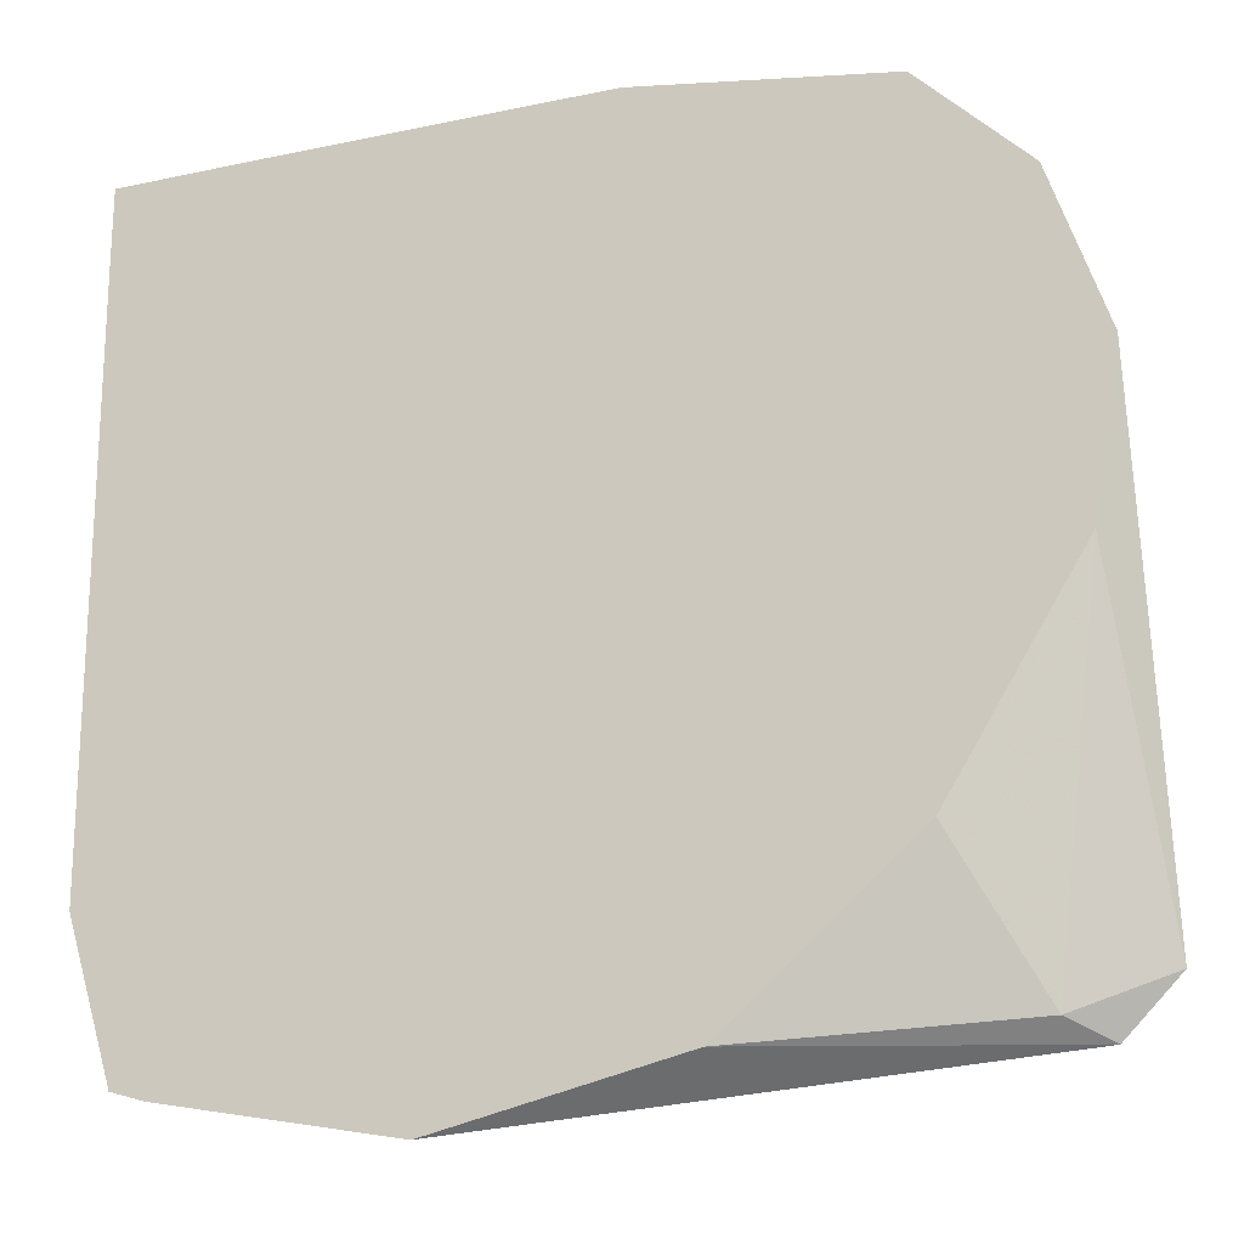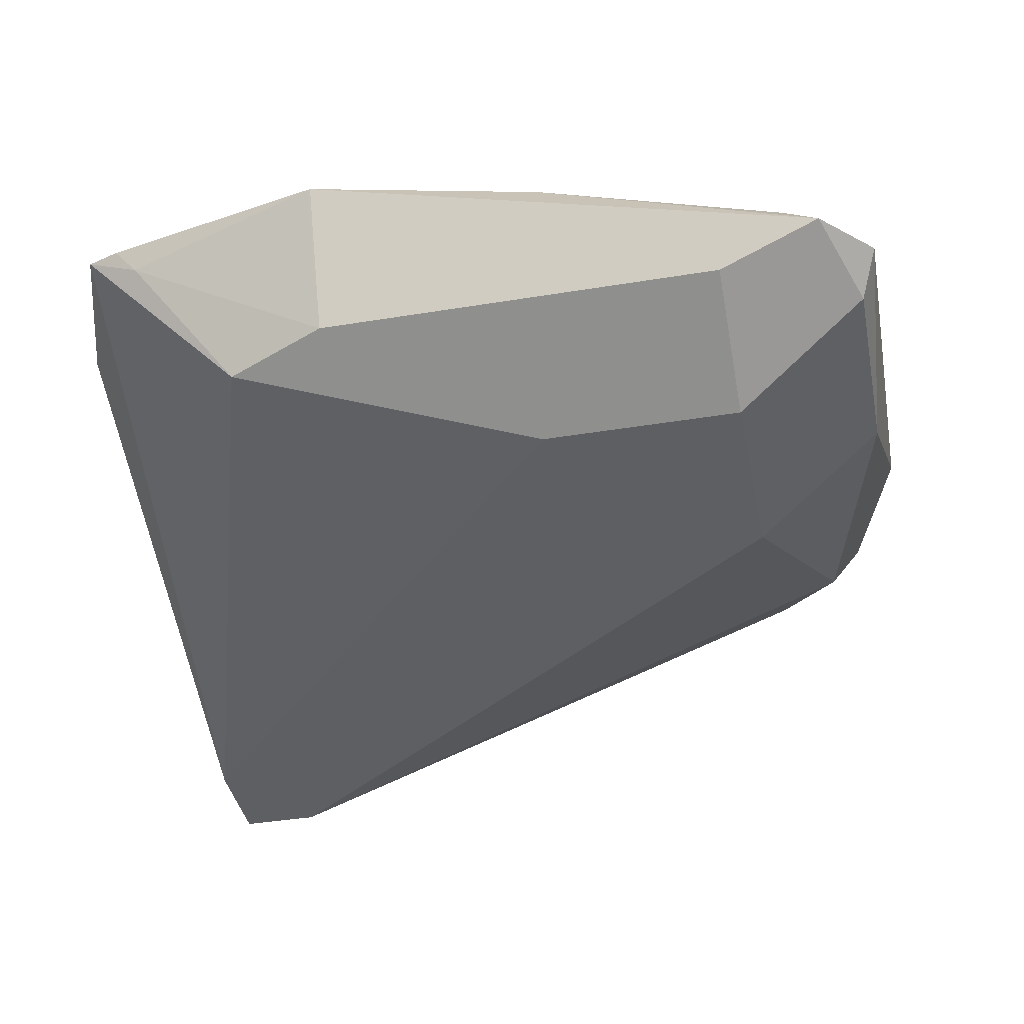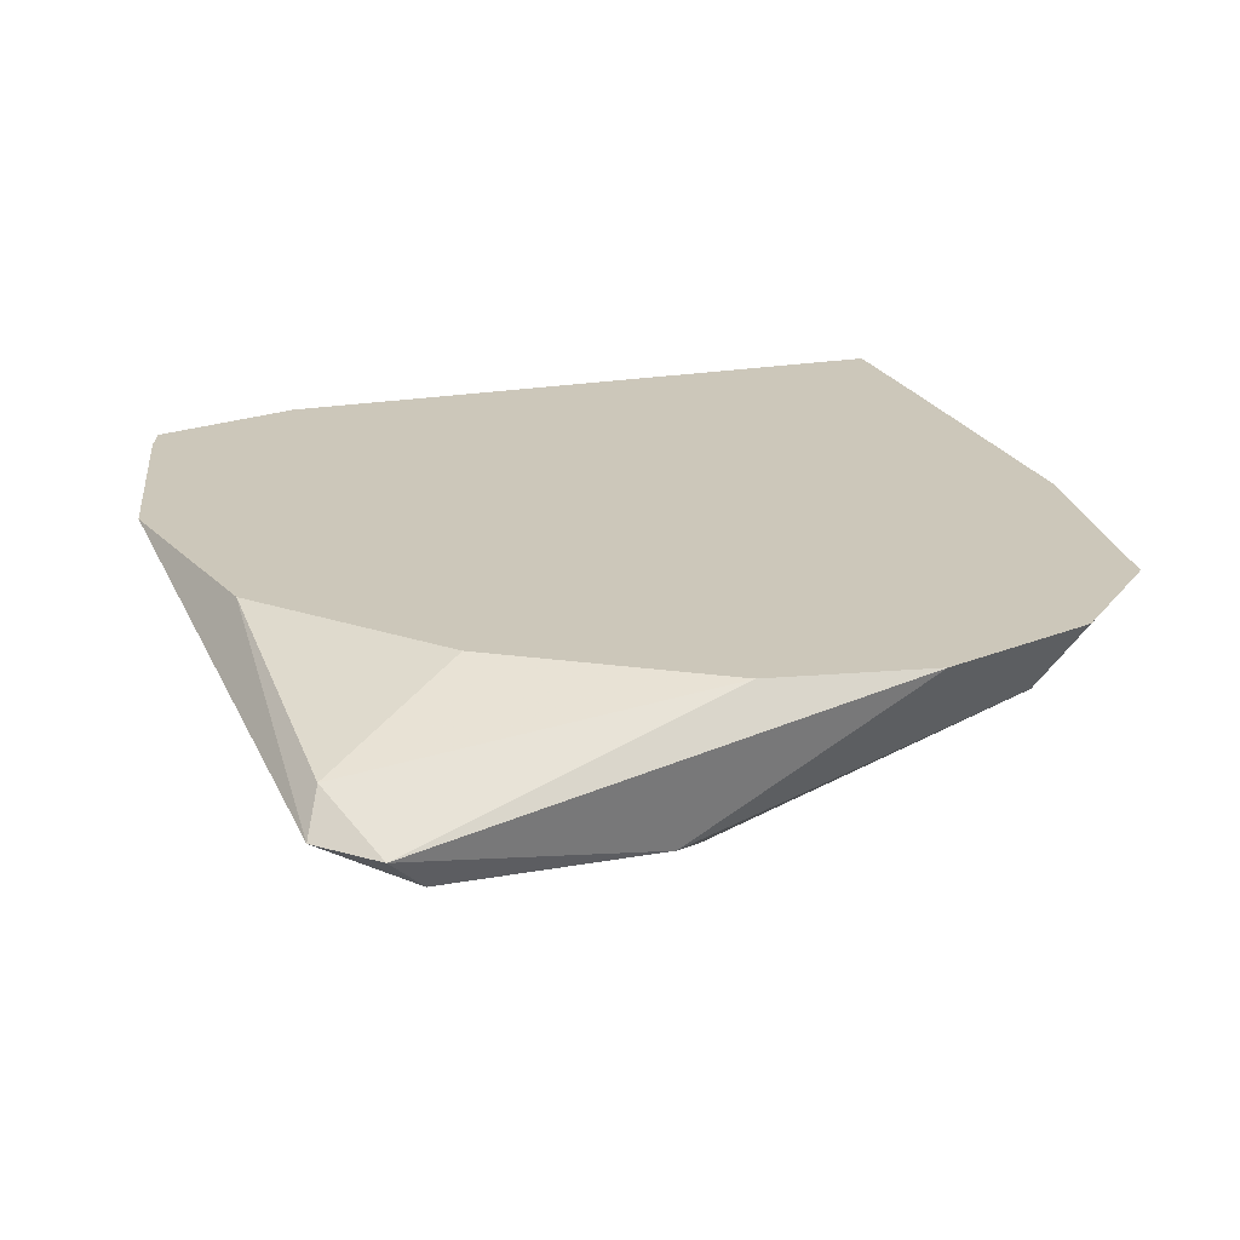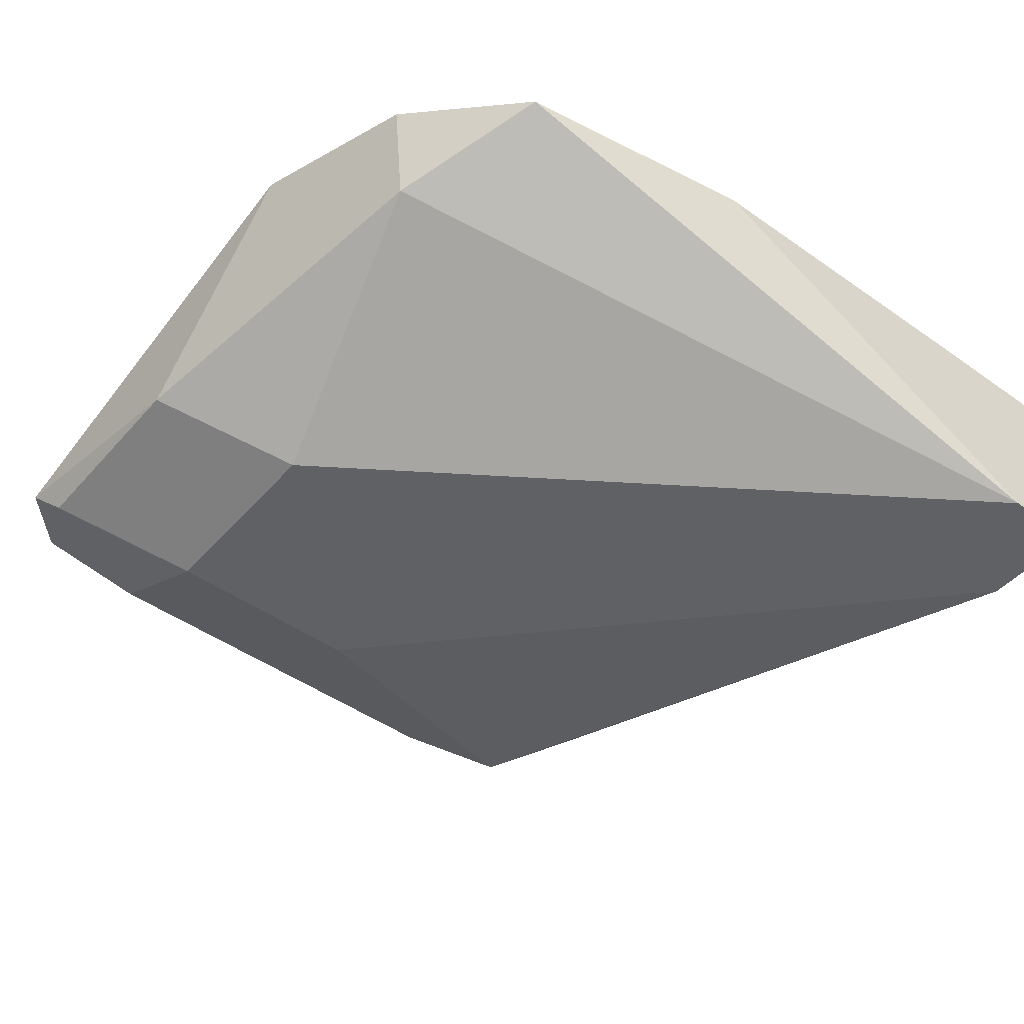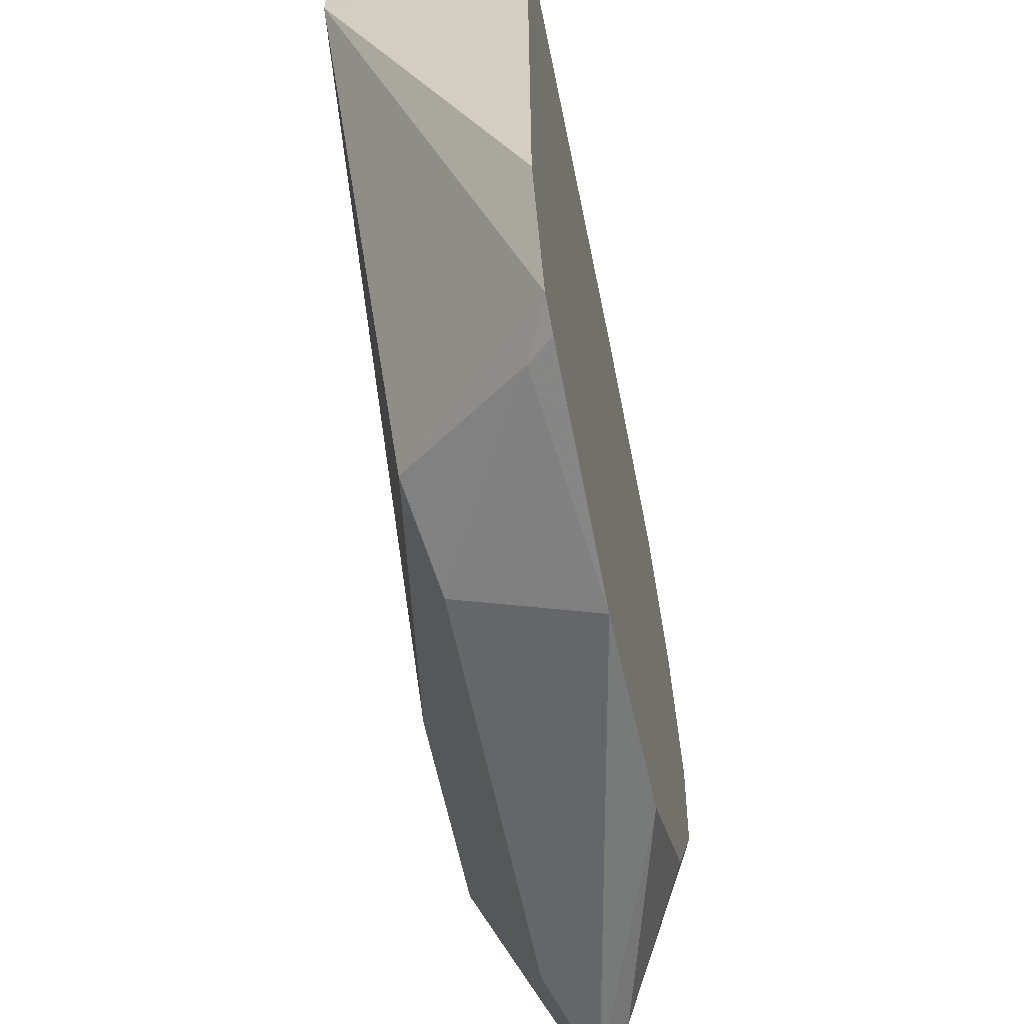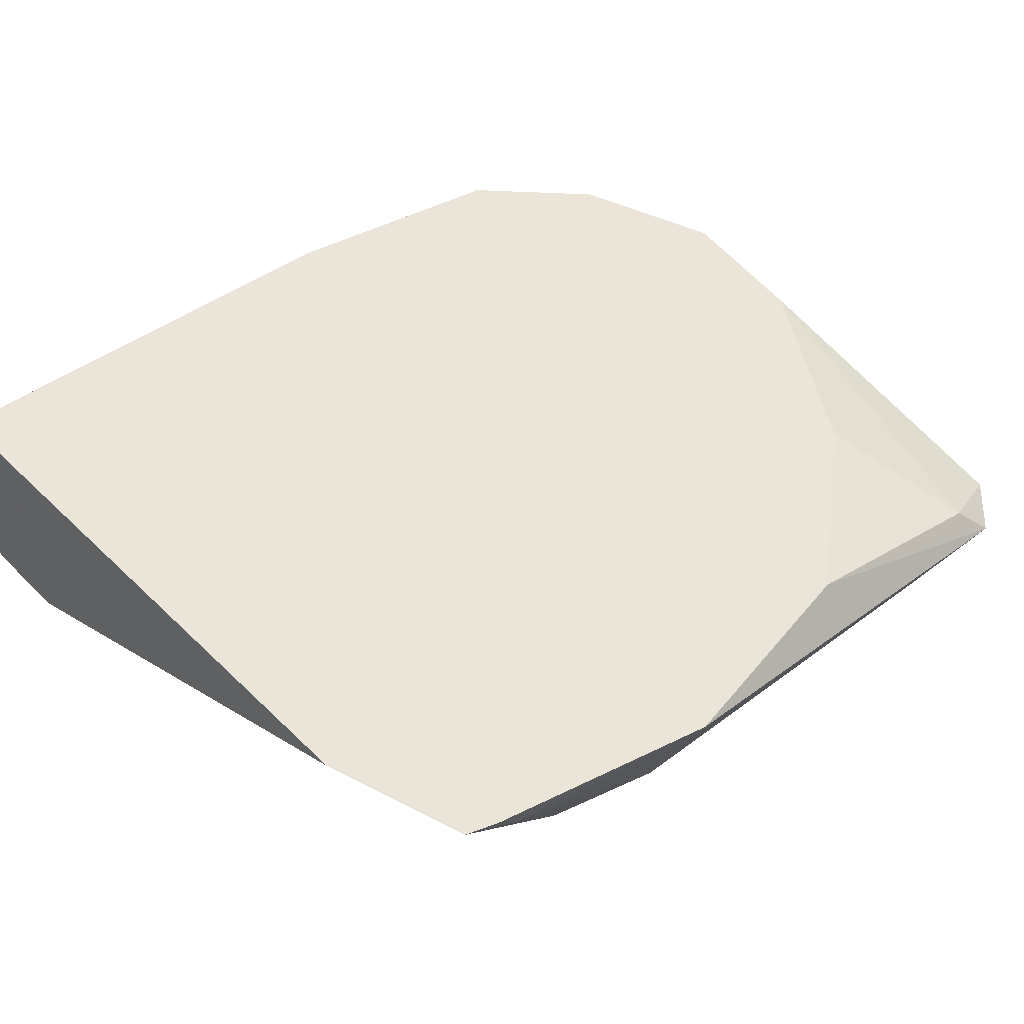
<metadata>
{"format":"obj","ext":"obj","renderer":"f3d","projection":"perspective","resolution":1024,"background":"white","views":[{"elev":-20.7,"azim":-158.6,"up":"+Z"},{"elev":-39.9,"azim":-168.5,"up":"+Y"},{"elev":21.3,"azim":-107.9,"up":"+Y"},{"elev":-46.6,"azim":-38.9,"up":"+Y"},{"elev":-61.0,"azim":101.6,"up":"+Z"},{"elev":44.5,"azim":138.7,"up":"+Y"}]}
</metadata>
<code>
v -0.5861 -0.0326 -0.6185
v -0.5856 -0.0326 -0.6184
v -0.586 -0.05426 -0.6077
v -0.6511 -0.05426 -0.6077
v -0.6674 -0.04883 -0.6104
v -0.6228 -0.0326 -0.6104
v -0.5499 -0.0326 -0.6113
v -0.5534 -0.03663 -0.6104
v -0.5697 -0.05697 -0.6023
v -0.6511 -0.06511 -0.586
v -0.6728 -0.05426 -0.5968
v -0.6755 -0.04883 -0.6023
v -0.662 -0.04341 -0.6077
v -0.6511 -0.0326 -0.5861
v -0.5447 -0.0326 -0.6097
v -0.6185 -0.06511 -0.586
v -0.5368 -0.06608 -0.4989
v -0.6511 -0.06511 -0.5534
v -0.55 -0.06608 -0.4821
v -0.6728 -0.05426 -0.5643
v -0.6755 -0.0326 -0.5291
v -0.6714 -0.0326 -0.5536
v -0.5373 -0.0326 -0.586
v -0.5368 -0.04651 -0.4957
v -0.5368 -0.06608 -0.4821
v -0.662 -0.04341 -0.51
v -0.5602 -0.0326 -0.4821
v -0.6125 -0.0326 -0.4824
v -0.6511 -0.0326 -0.4884
v -0.6673 -0.0326 -0.5046
v -0.5368 -0.0326 -0.4922
v -0.5368 -0.0326 -0.4821
f 13 22 14
f 12 22 13
f 12 21 22
f 12 20 21
f 11 20 12
f 10 20 11
f 10 17 19
f 10 16 17
f 10 18 20
f 9 17 16
f 15 23 17
f 10 19 18
f 17 23 24
f 19 28 29
f 17 31 32
f 17 32 25
f 17 25 19
f 18 26 20
f 18 19 26
f 19 25 32
f 19 32 27
f 19 27 28
f 19 29 26
f 20 26 21
f 26 29 30
f 23 31 24
f 9 15 17
f 17 24 31
f 9 16 10
f 21 26 30
f 7 15 8
f 8 15 9
f 1 2 3
f 1 3 4
f 1 4 5
f 1 5 6
f 1 6 14
f 1 22 21
f 1 21 30
f 1 30 29
f 1 29 28
f 1 28 27
f 1 27 32
f 1 32 31
f 1 31 23
f 1 14 22
f 1 15 7
f 1 23 15
f 6 13 14
f 5 13 6
f 5 12 13
f 4 9 10
f 4 11 5
f 5 11 12
f 4 10 11
f 3 9 4
f 3 8 9
f 2 8 3
f 2 7 8
f 1 7 2

</code>
